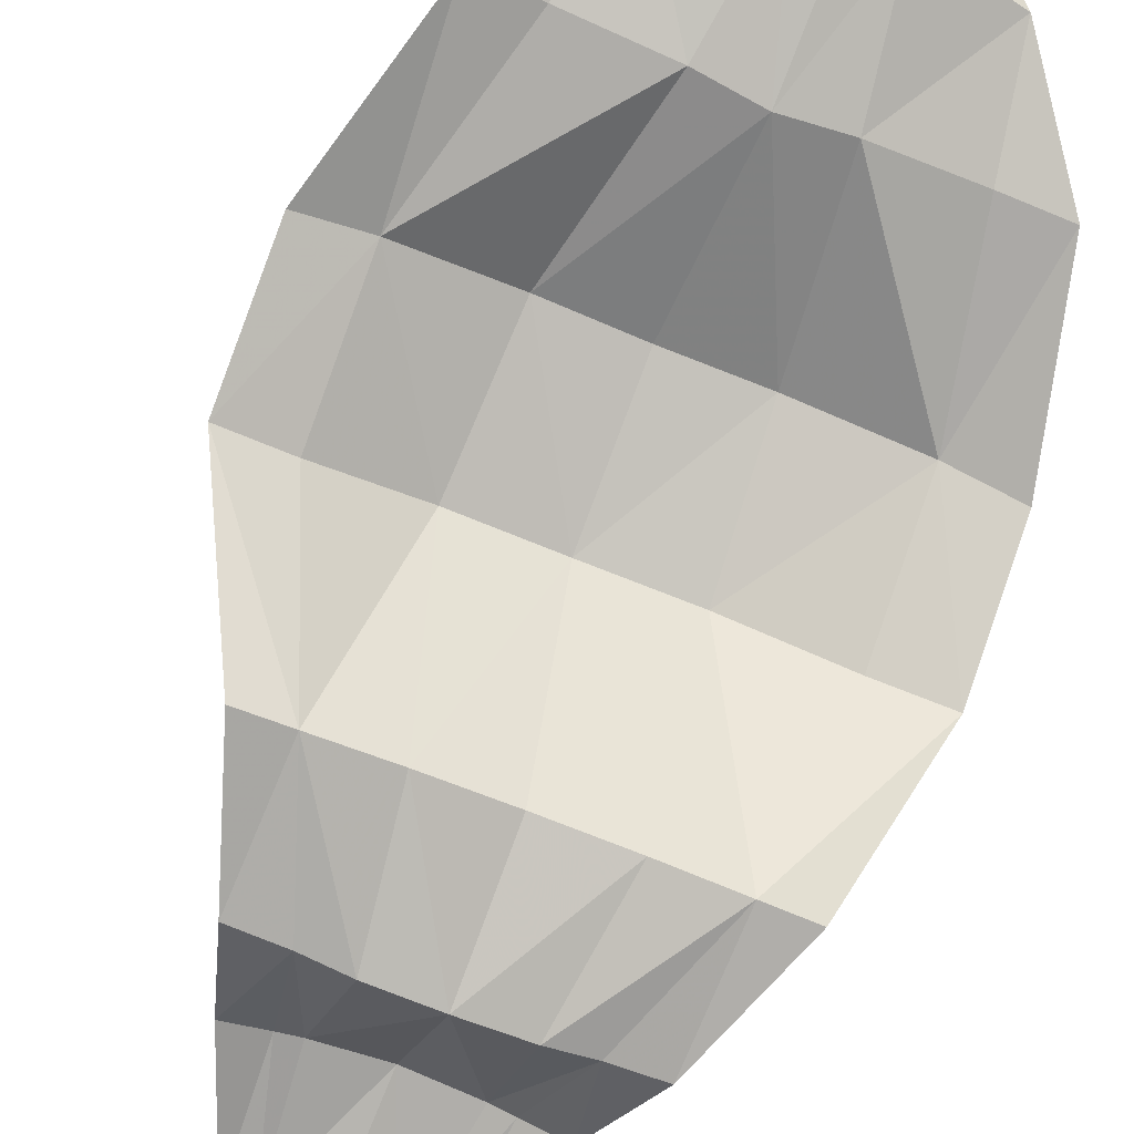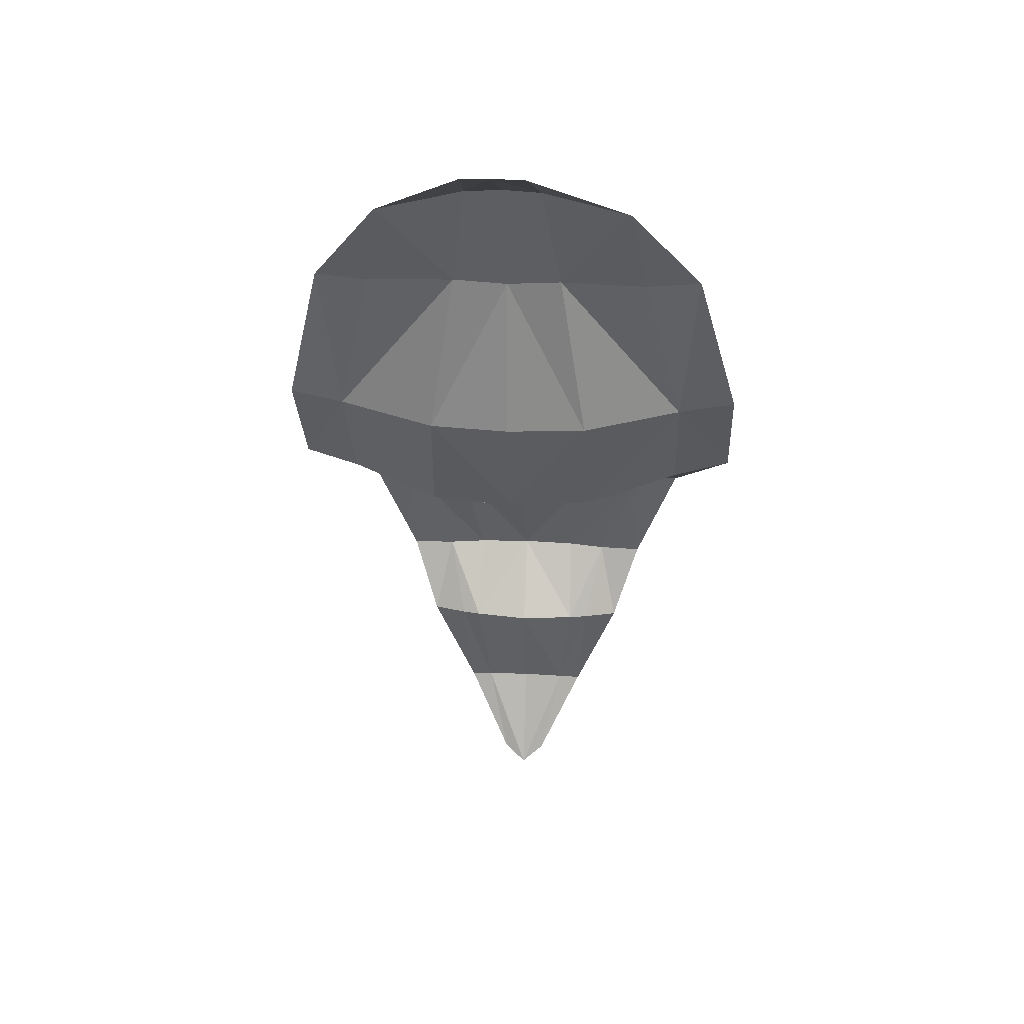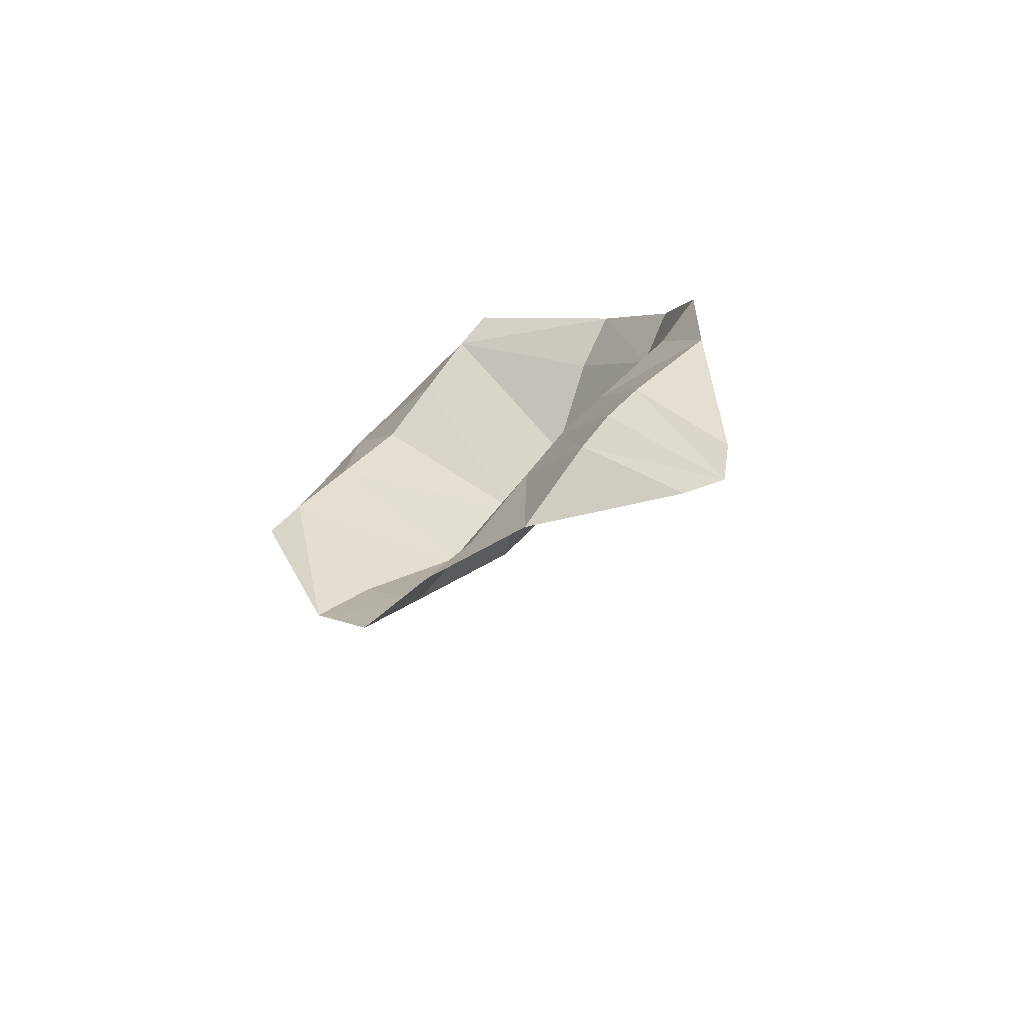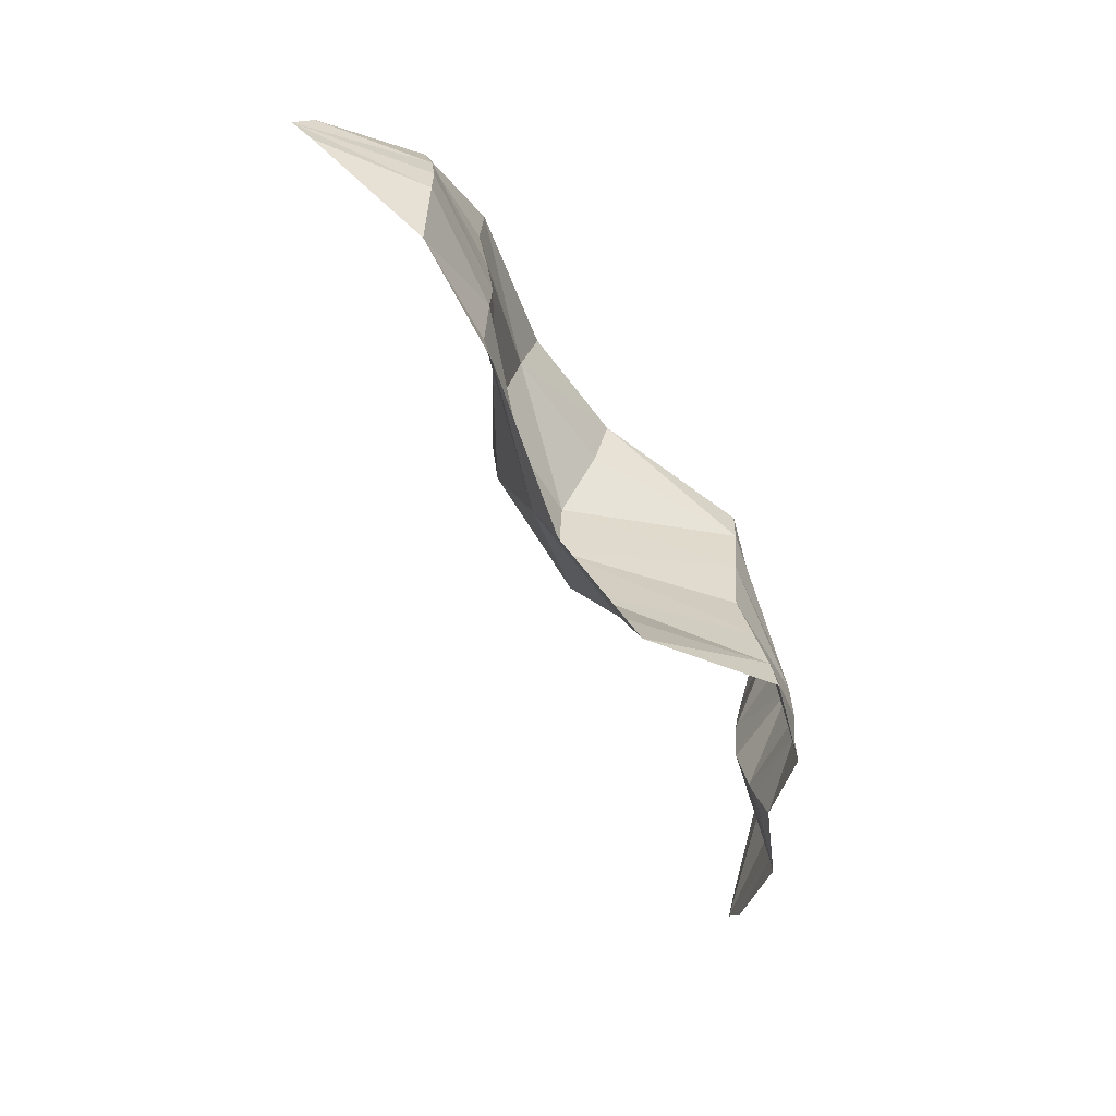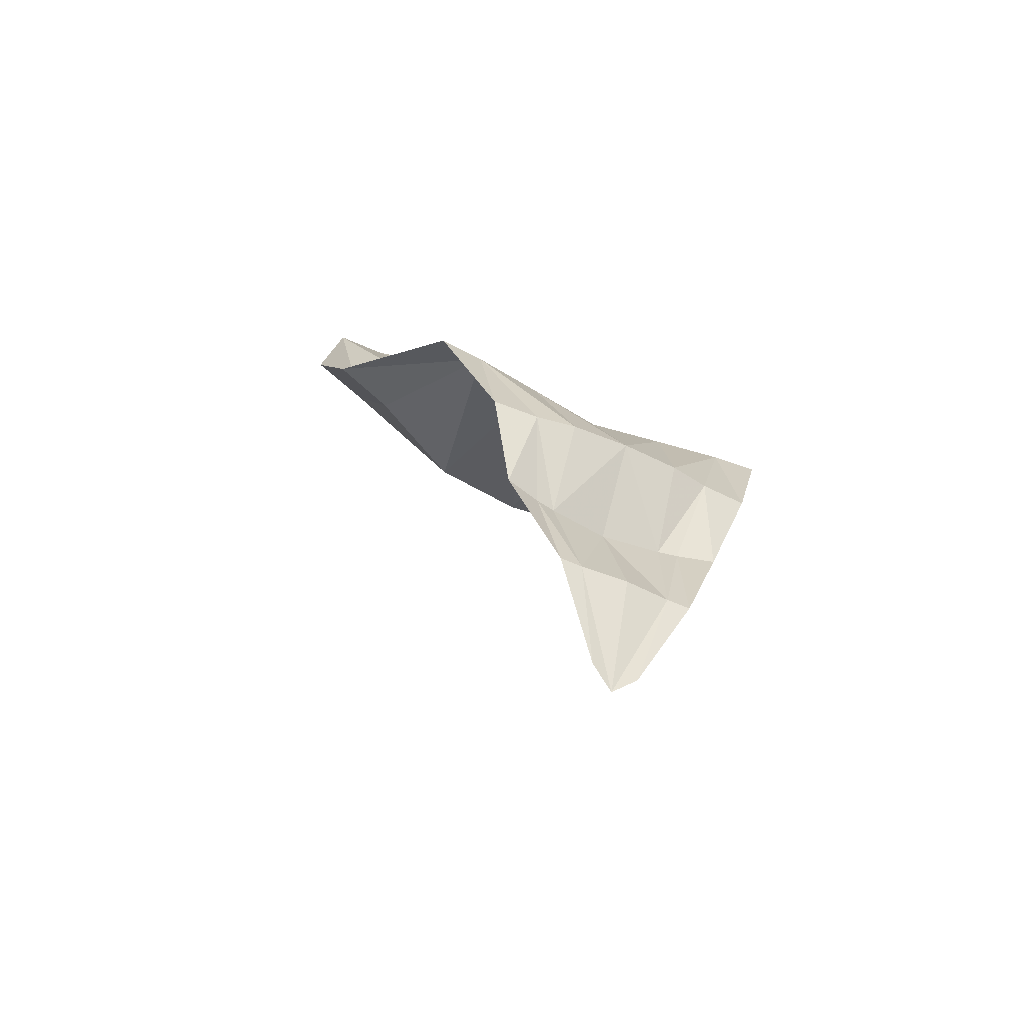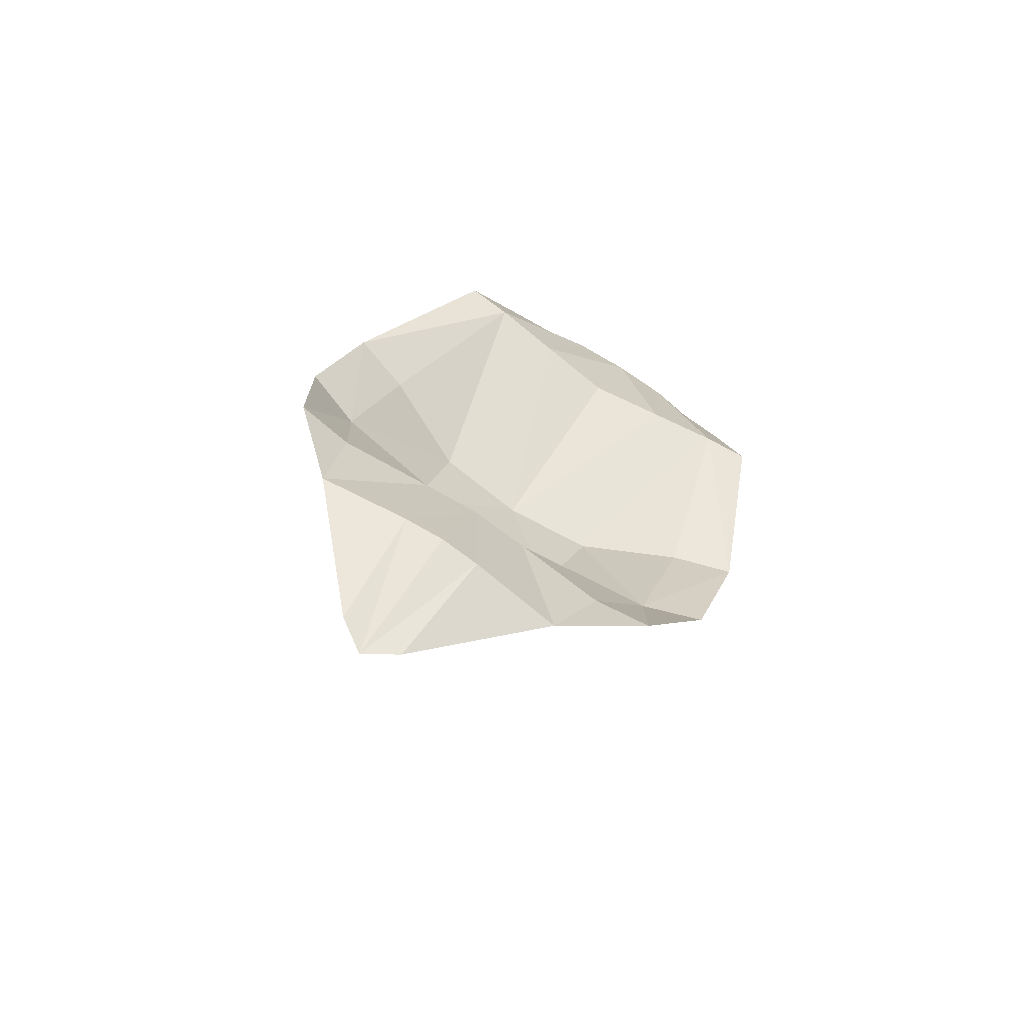
<metadata>
{"format":"obj","ext":"obj","renderer":"f3d","projection":"perspective","resolution":1024,"background":"white","views":[{"elev":-60.5,"azim":156.1,"up":"+Z"},{"elev":26.5,"azim":4.5,"up":"+Y"},{"elev":67.2,"azim":-48.8,"up":"+Y"},{"elev":27.3,"azim":87.3,"up":"+Y"},{"elev":-50.5,"azim":152.9,"up":"+Y"},{"elev":79.9,"azim":32.7,"up":"+Y"}]}
</metadata>
<code>
g guoqu_yewai_394_tx_leaf
v 20.39 34.56 72.34
v 6.161 37.51 71.12
v 8.947 19.79 62.85
v 23.08 19.8 63.9
v 4.934 44.83 88.58
v -1.2e-05 45.91 91.77
v -9e-06 37.73 70.78
v -9e-06 19.04 62.16
v 29.19 -5.272 57.07
v 29.08 -23.37 44.09
v 38.6 -21.89 41.32
v 38.66 -4.854 53.85
v 31.95 20.2 62.9
v 13.15 -7.107 62.05
v 14.22 -26.21 50.68
v -1e-05 -7.51 62.56
v -9e-06 -26.88 51.89
v 22.48 -54.52 14
v 29.5 -35.97 19.02
v 22.47 -36.09 19.5
v 15.21 -54.5 13.66
v 11.77 -36.58 20.75
v -5e-06 -37.29 22.08
v -4e-06 -54.4 12.3
v 9.026 -54.48 12.64
v 12.38 -67.59 19.24
v 7.251 -84.3 15.33
v 10.89 -84.53 15.15
v 18.14 -67.48 17.72
v -5e-06 -67.67 20.95
v -5e-06 -84.55 14.7
v 9.287 -67.58 19.86
v -6e-06 -102.1 20.92
v 3.671 -99.16 19.58
v -20.39 34.56 72.34
v -23.08 19.8 63.9
v -8.947 19.79 62.85
v -6.161 37.51 71.12
v -4.934 44.83 88.58
v -29.19 -5.272 57.07
v -38.66 -4.854 53.85
v -38.6 -21.89 41.32
v -29.08 -23.37 44.09
v -31.95 20.2 62.9
v -13.15 -7.107 62.05
v -14.22 -26.21 50.68
v -22.48 -54.52 14
v -15.21 -54.5 13.66
v -22.47 -36.09 19.5
v -29.5 -35.97 19.02
v -11.77 -36.58 20.75
v -9.026 -54.48 12.64
v -12.38 -67.59 19.24
v -18.14 -67.48 17.72
v -10.89 -84.53 15.15
v -7.251 -84.3 15.33
v -9.287 -67.58 19.86
v -3.671 -99.16 19.58
f 1 2 3
f 3 4 1
f 2 5 6
f 6 7 2
f 2 7 8
f 8 3 2
f 9 10 11
f 11 12 9
f 9 12 13
f 13 4 9
f 9 4 3
f 3 14 9
f 9 14 15
f 15 10 9
f 14 3 8
f 8 16 14
f 14 16 17
f 17 15 14
f 18 19 20
f 20 21 18
f 20 19 11
f 11 10 20
f 20 10 15
f 15 22 20
f 22 15 17
f 17 23 22
f 22 23 24
f 24 25 22
f 26 27 28
f 28 29 26
f 30 31 27
f 27 32 30
f 27 31 33
f 33 34 27
f 25 21 20
f 20 22 25
f 32 26 21
f 21 25 32
f 21 26 29
f 29 18 21
f 24 30 32
f 32 25 24
f 35 36 37
f 37 38 35
f 38 7 6
f 6 39 38
f 38 37 8
f 8 7 38
f 40 41 42
f 42 43 40
f 40 36 44
f 44 41 40
f 40 45 37
f 37 36 40
f 40 43 46
f 46 45 40
f 45 16 8
f 8 37 45
f 45 46 17
f 17 16 45
f 47 48 49
f 49 50 47
f 49 43 42
f 42 50 49
f 49 51 46
f 46 43 49
f 51 23 17
f 17 46 51
f 51 52 24
f 24 23 51
f 53 54 55
f 55 56 53
f 30 57 56
f 56 31 30
f 56 58 33
f 33 31 56
f 52 51 49
f 49 48 52
f 57 52 48
f 48 53 57
f 48 47 54
f 54 53 48
f 24 52 57
f 57 30 24
f 13 1 4
f 5 2 1
f 27 34 28
f 27 26 32
f 35 44 36
f 38 39 35
f 58 56 55
f 53 56 57

</code>
